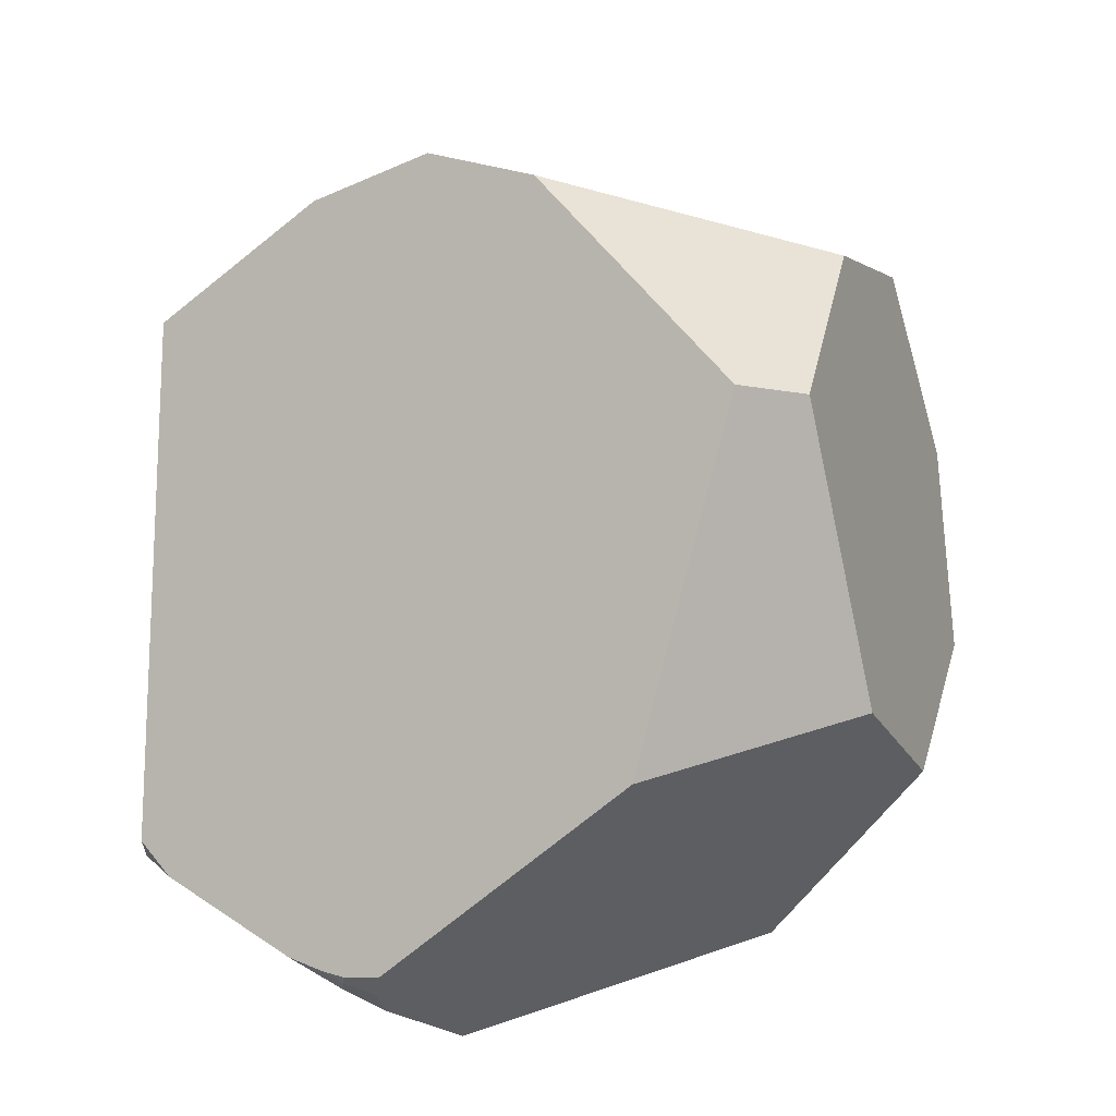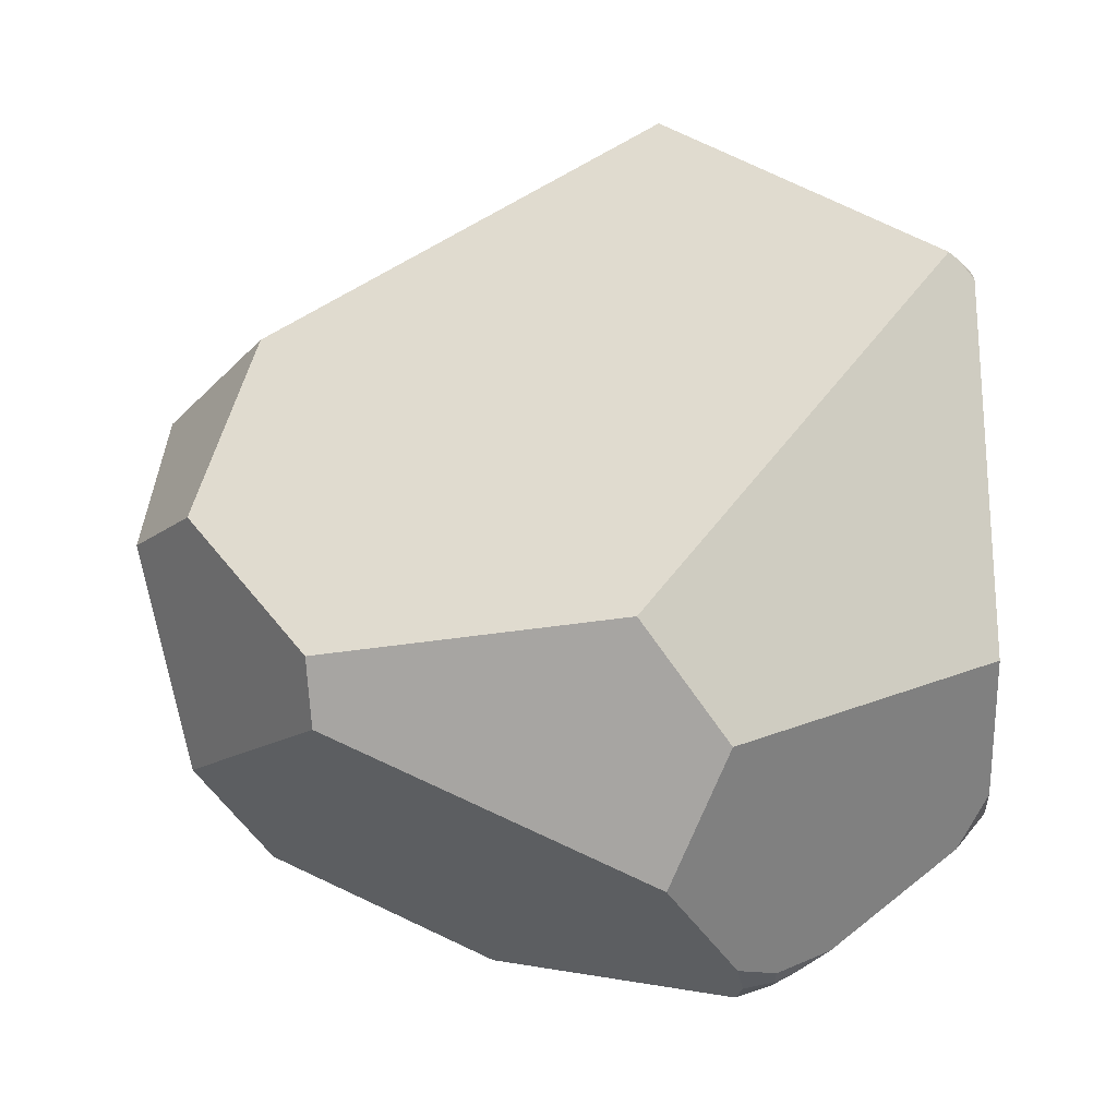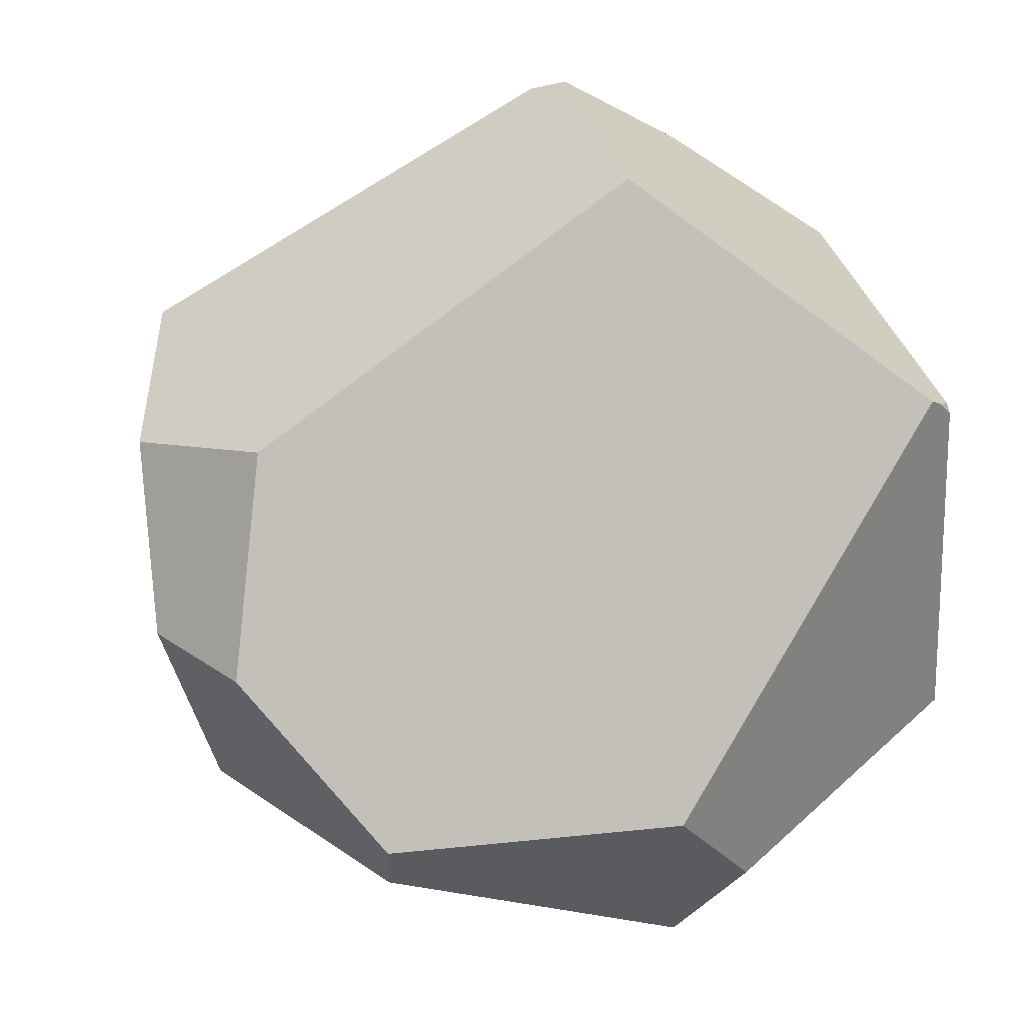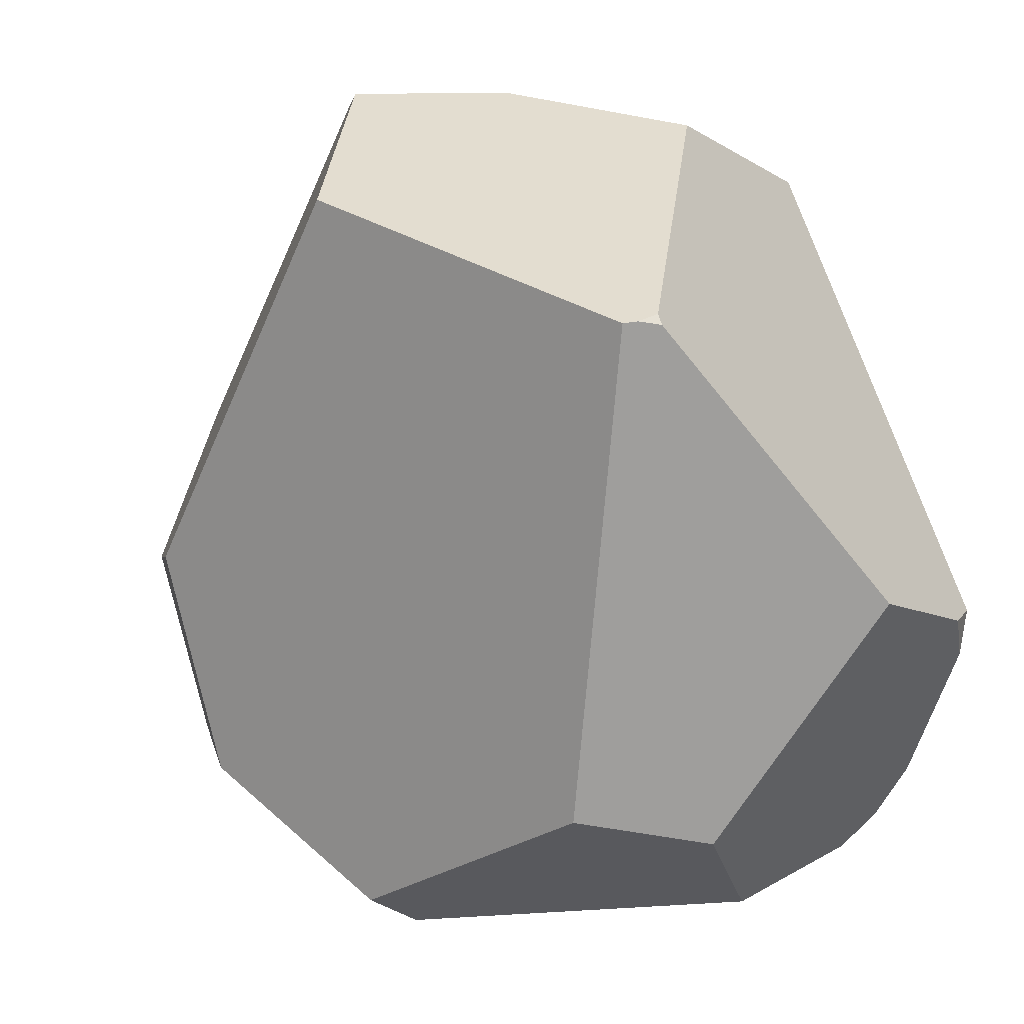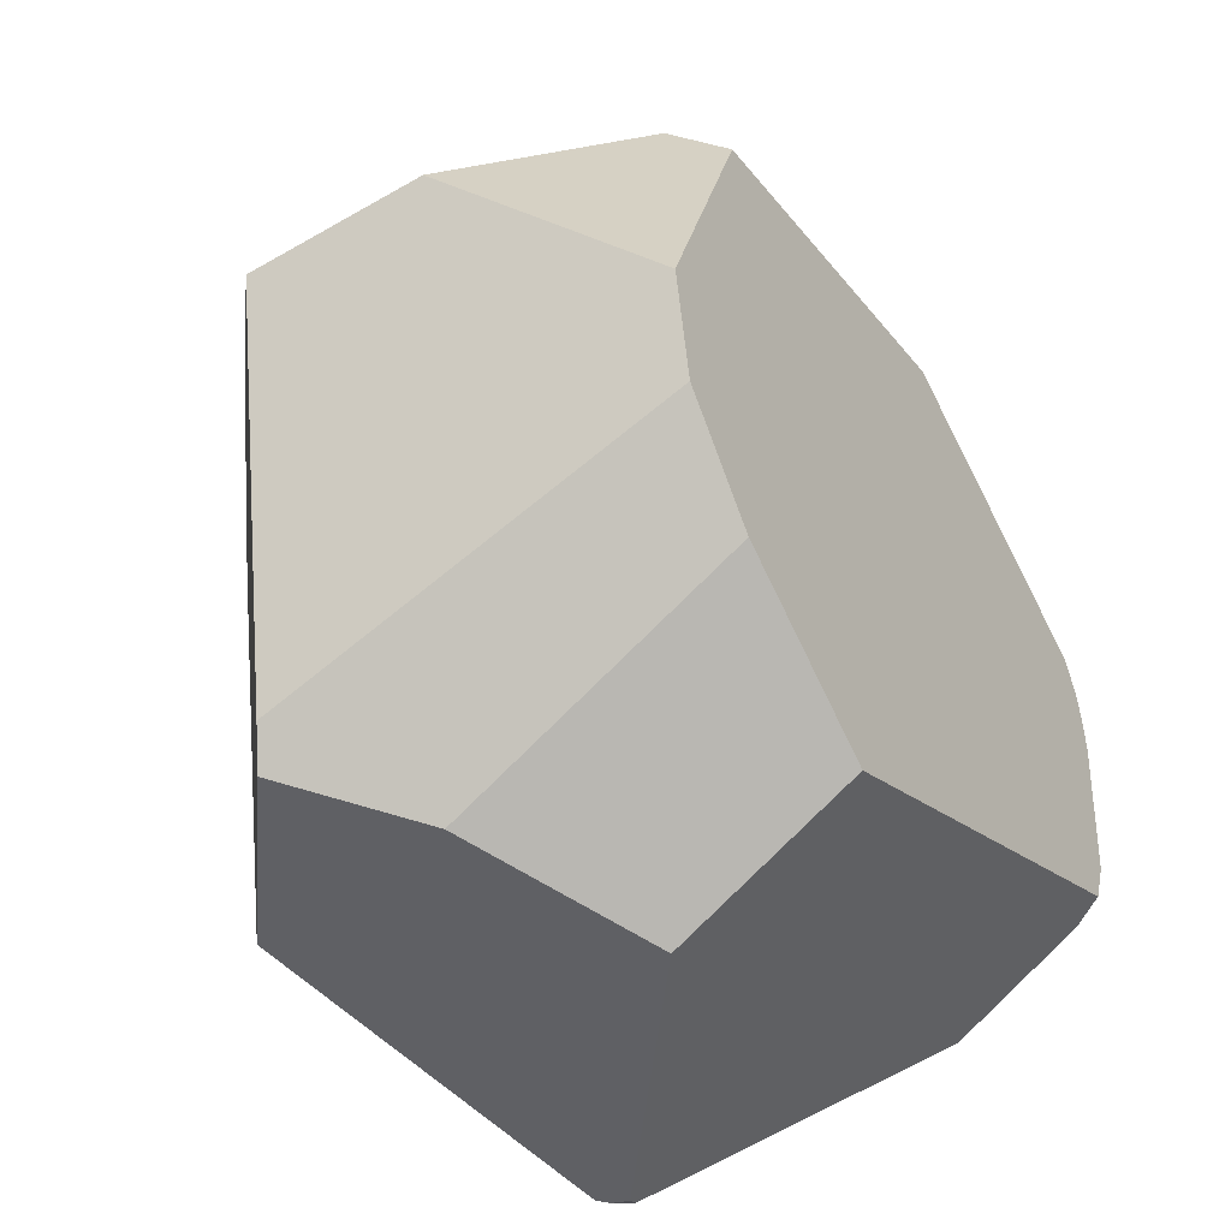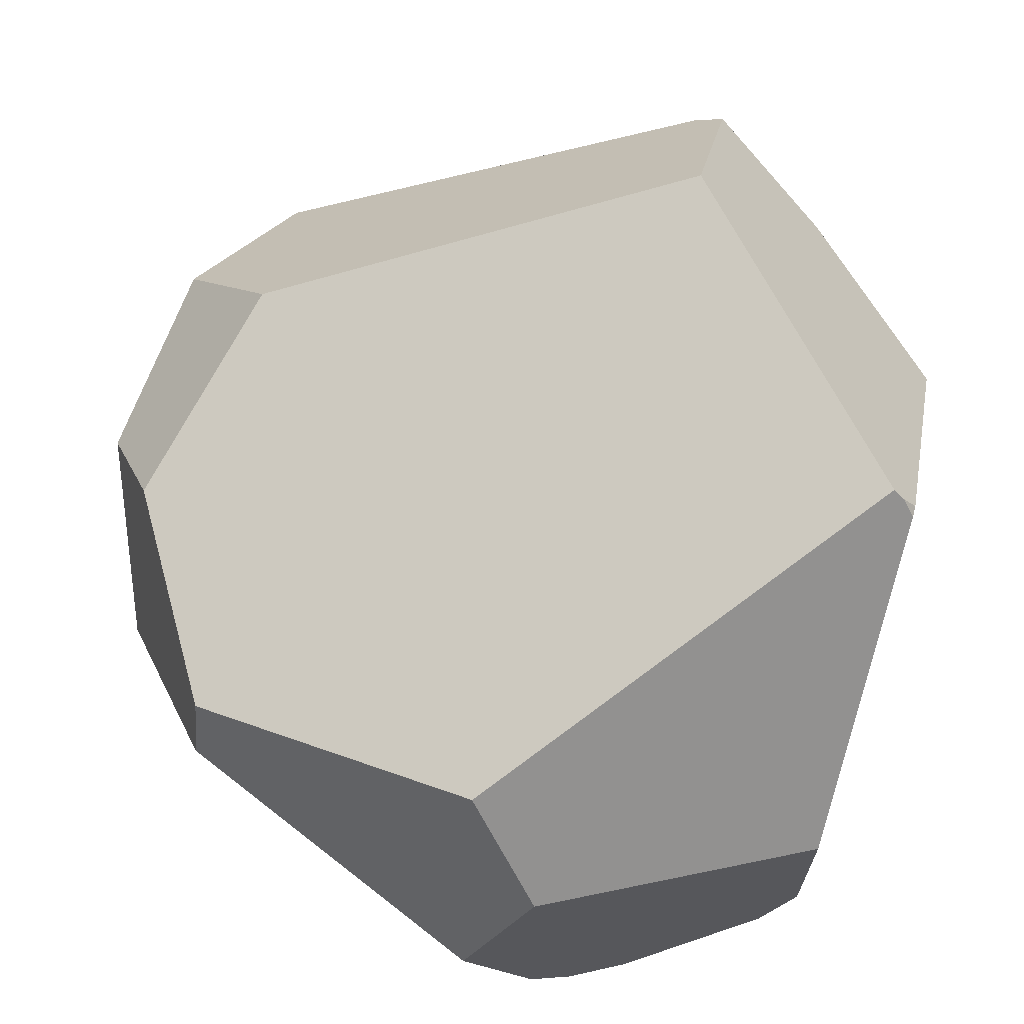
<metadata>
{"format":"obj","ext":"obj","renderer":"f3d","projection":"perspective","resolution":1024,"background":"white","views":[{"elev":-52.0,"azim":169.5,"up":"+Z"},{"elev":-8.6,"azim":-10.7,"up":"+Z"},{"elev":35.0,"azim":-25.5,"up":"+Z"},{"elev":-60.1,"azim":36.6,"up":"+Y"},{"elev":38.9,"azim":53.6,"up":"+Y"},{"elev":-65.8,"azim":-13.5,"up":"+Y"}]}
</metadata>
<code>
o Cube_Cube.004
v 0.5472 -0.5985 -1.525
v -1.548 0.00997 -0.03207
v 0.4372 -0.6079 -1.547
v -1.339 0.04757 -0.8021
v 0.6228 -0.585 -1.494
v 0.5495 -0.5589 -1.535
v 0.4405 -0.4949 -1.576
v 0.5398 -0.6577 -1.497
v 0.3872 -0.7395 -1.49
v 0.7365 -0.6152 -1.421
v 1.168 -0.6513 -1.084
v 1.28 -0.6188 -0.9627
v 1.257 -0.7398 -0.9064
v 1.182 -1.084 -0.4971
v 1.149 -1.017 0.7818
v -1.021 -0.8766 -0.7398
v 0.07463 -1.077 -1.249
v 0.2293 -1.326 -0.8122
v -1.4 -0.4238 0.0007
v -0.0819 -1.377 -0.4208
v -1.055 -0.9604 -0.5171
v 1.154 -0.9854 0.8084
v 1.098 -1.026 0.8411
v 1.055 -1.034 0.8689
v 1.466 0.698 0.2553
v 1.369 0.2578 0.8323
v -1.411 0.4831 0.4935
v -1.138 -0.06388 0.6965
v 0.2669 -0.1781 1.527
v 0.8553 0.5569 1.226
v 1.013 1.248 0.3125
v 0.3984 0.59 1.543
v -1.088 1.118 0.6319
v 0.3106 0.7024 1.483
v 0.6635 1.54 0.2503
v 0.3188 1.642 0.04021
v -0.7843 1.455 0.1616
v -1.017 0.5021 -1.076
v -0.2342 0.3803 -1.445
v -0.62 1.402 -0.6328
v -0.3636 1.441 -0.7016
f 9 3 1 8
f 3 7 6 1
f 8 1 5 10
f 1 6 5
f 13 11 12
f 38 40 41 39
f 23 15 22
f 24 20 18 14 15 23
f 8 10 11 13 14 18 17 9
f 17 18 20 21 16
f 2 4 16 21 19
f 12 25 26 22 15 14 13
f 31 30 26 25
f 24 29 28 19 21 20
f 19 28 27 2
f 36 37 33 34 35
f 26 30 32 29 24 23 22
f 39 41 36 35 31 25 12 11 10 5 6 7
f 31 35 34 32 30
f 32 34 33 27 28 29
f 40 38 4 2 27 33 37
f 37 36 41 40
f 9 17 16 4 38 39 7 3

</code>
